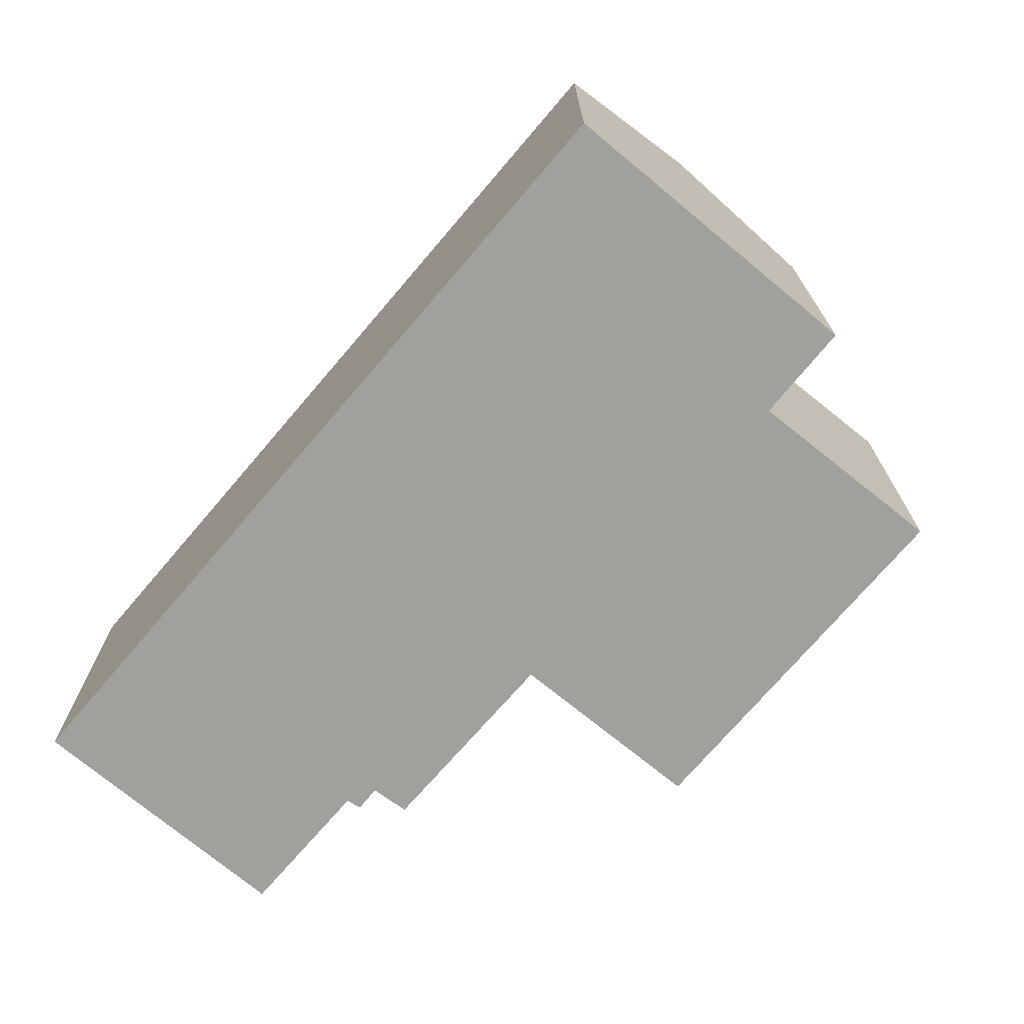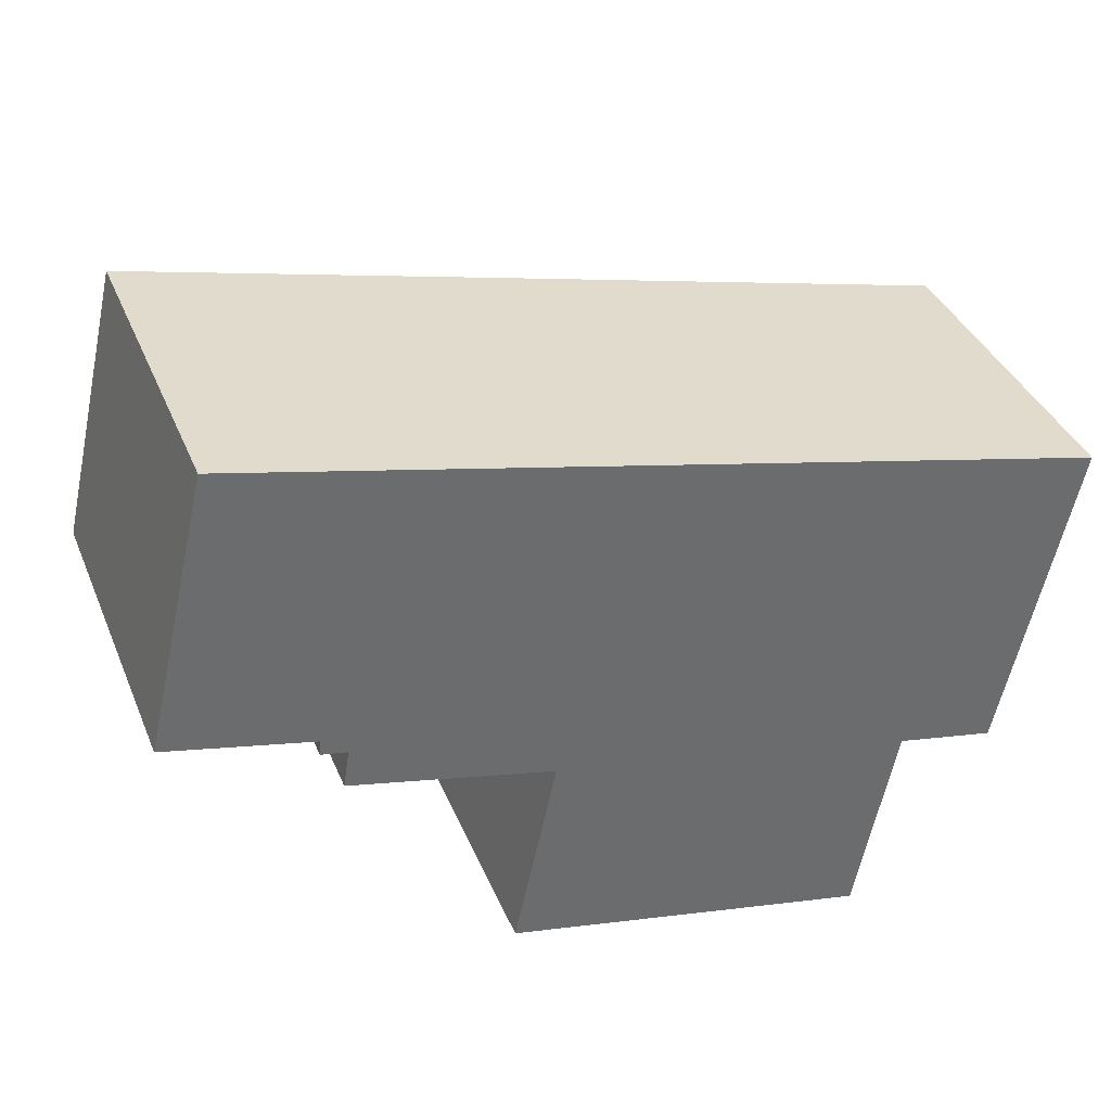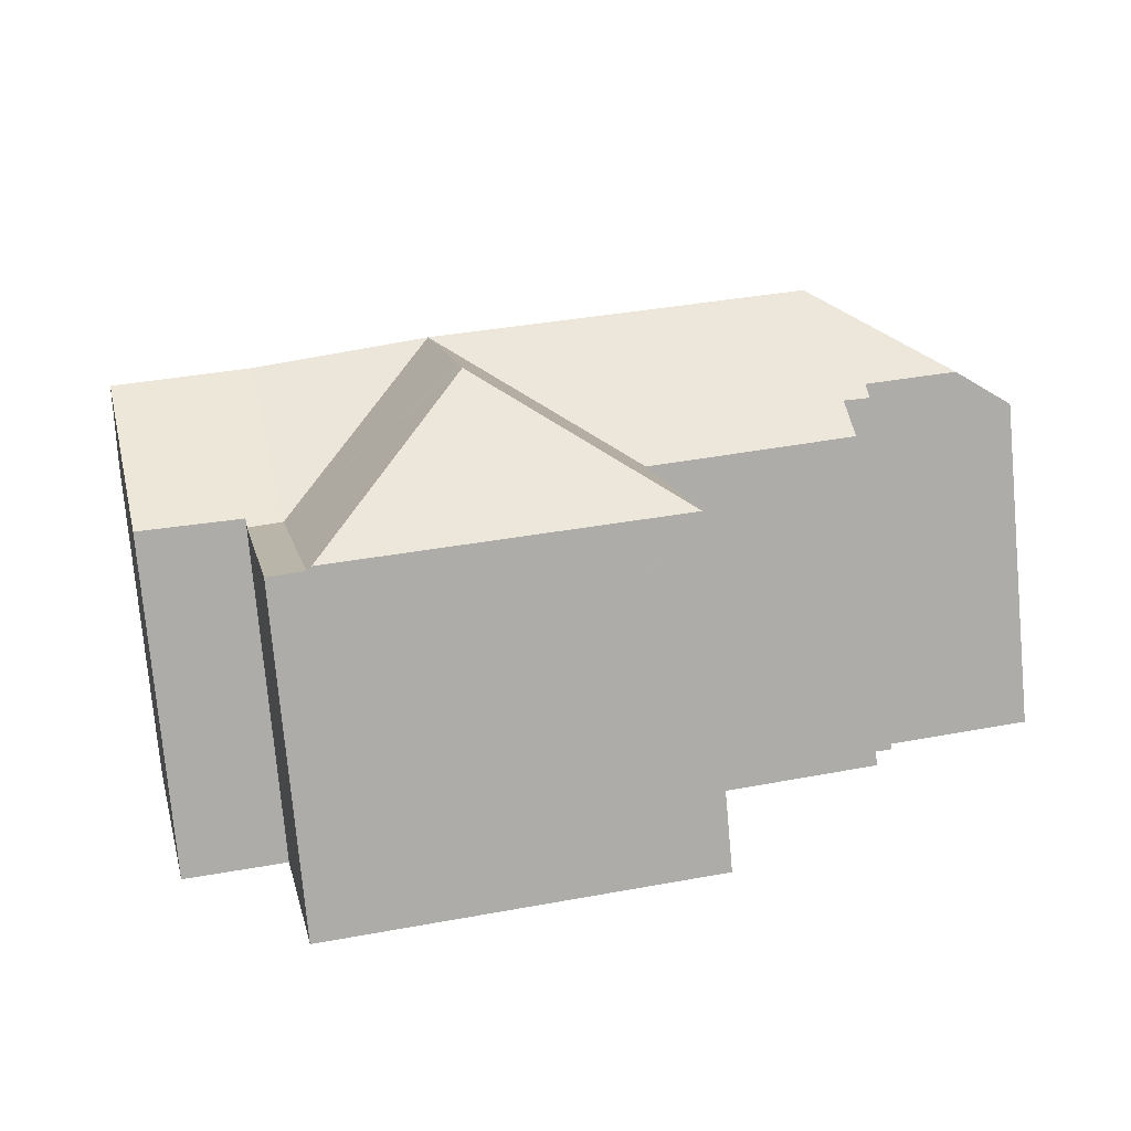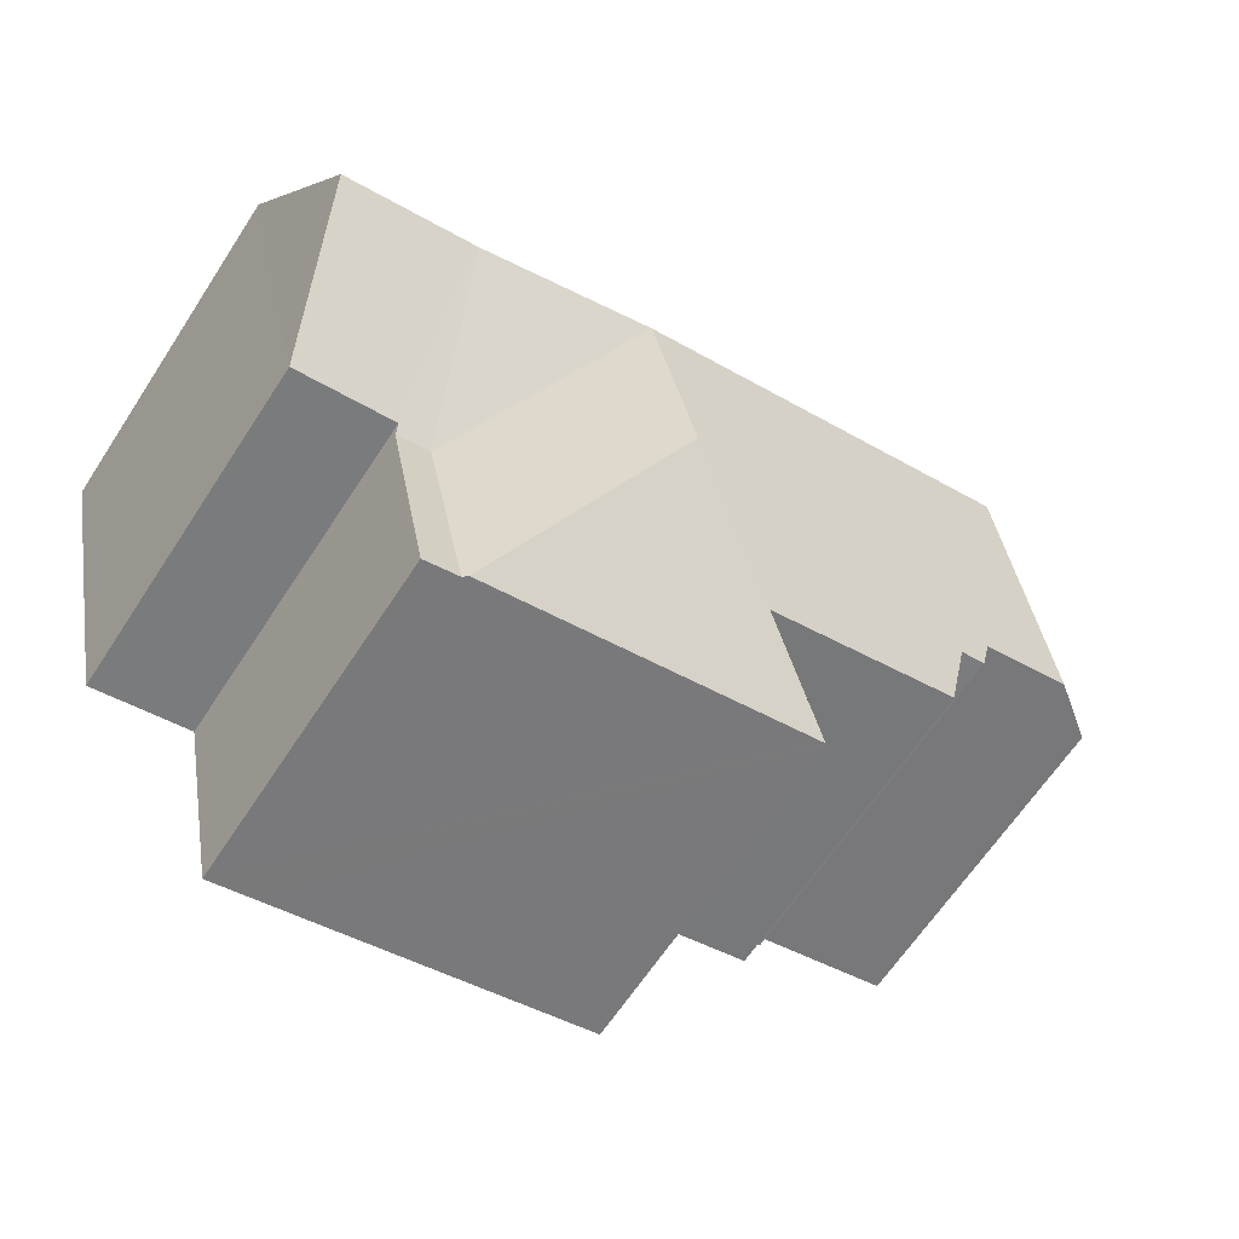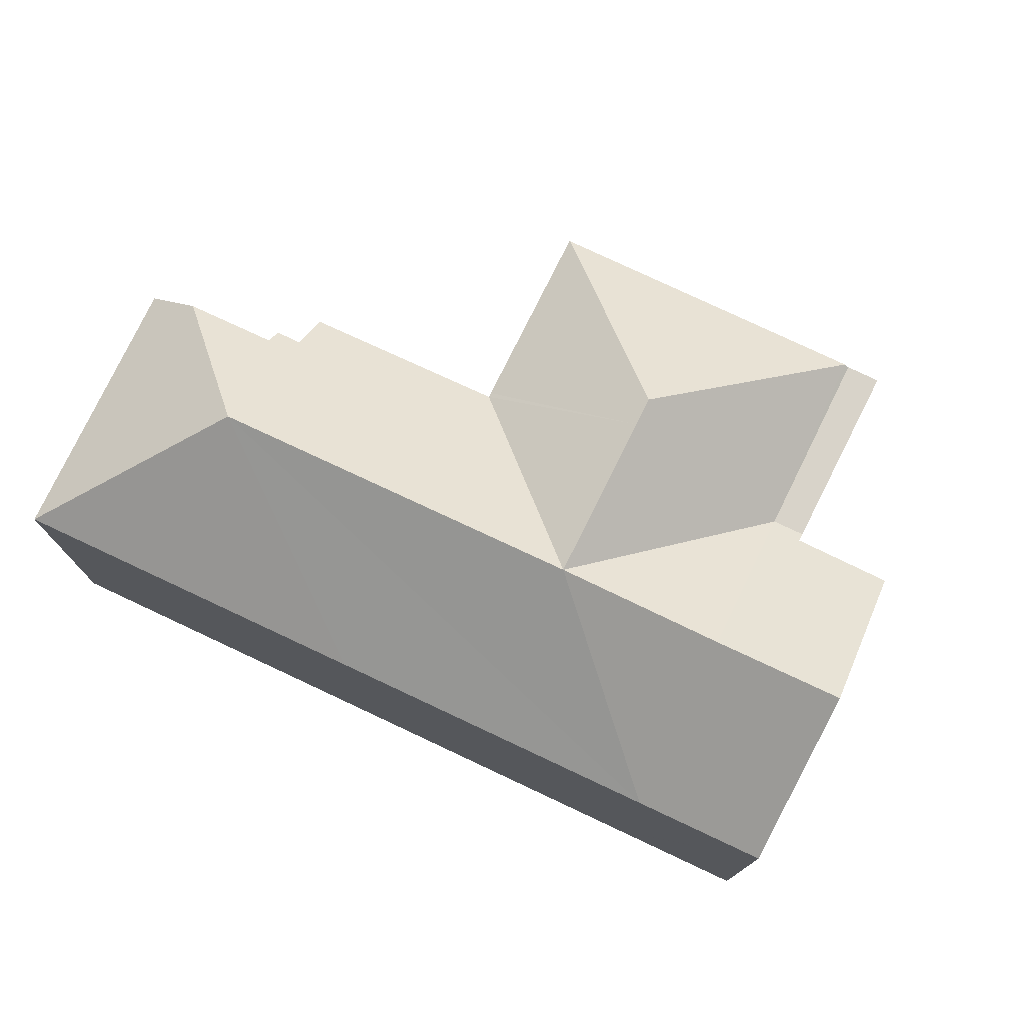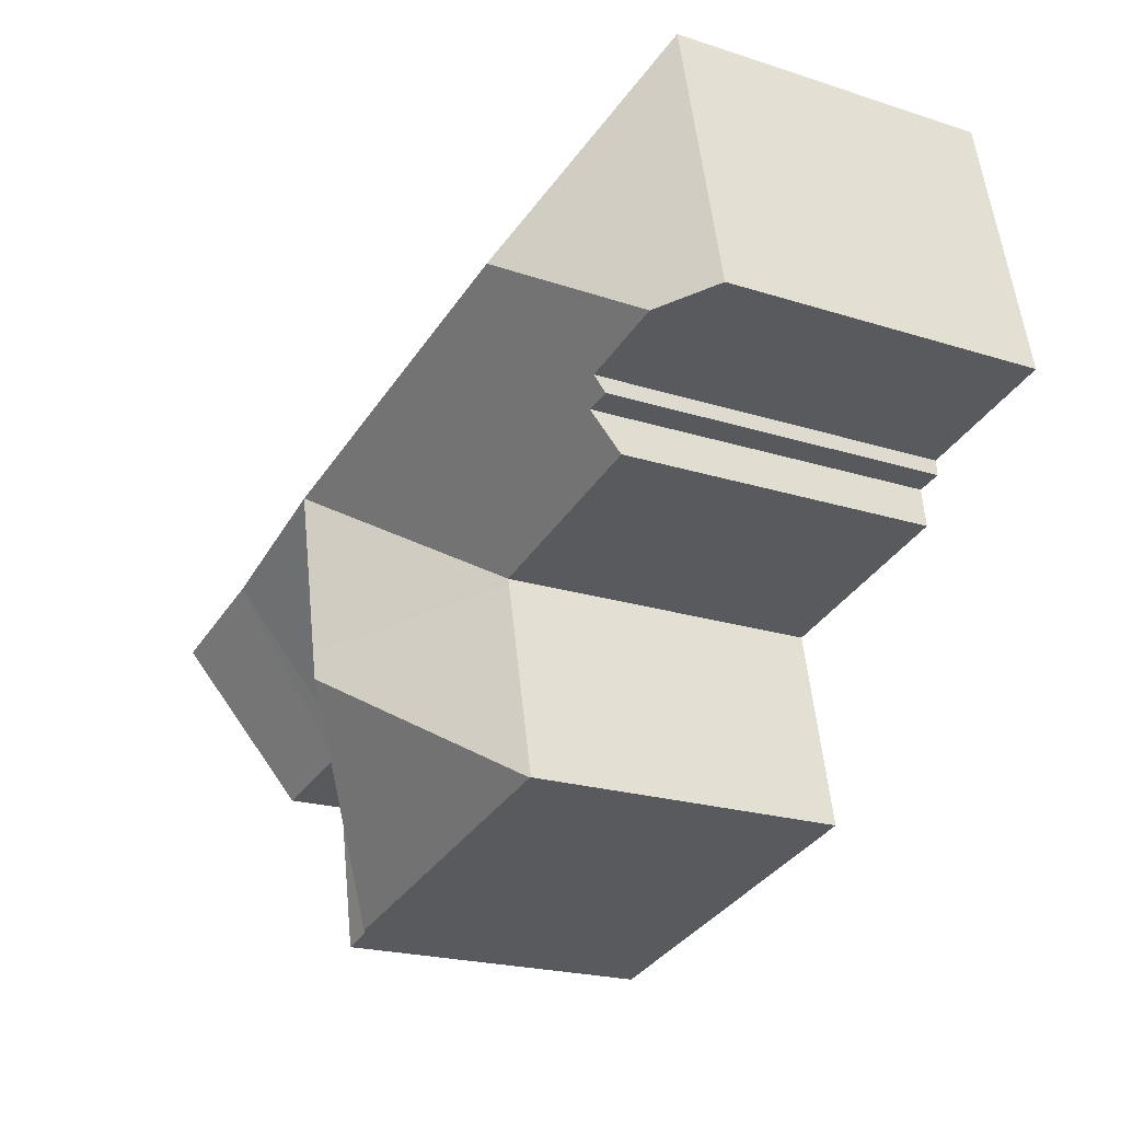
<metadata>
{"format":"obj","ext":"obj","renderer":"f3d","projection":"perspective","resolution":1024,"background":"white","views":[{"elev":-71.7,"azim":62.7,"up":"+Y"},{"elev":37.6,"azim":-20.9,"up":"+Z"},{"elev":-75.7,"azim":-174.8,"up":"+Z"},{"elev":-64.5,"azim":146.8,"up":"+Z"},{"elev":75.9,"azim":38.3,"up":"+Y"},{"elev":-21.0,"azim":-120.1,"up":"+Z"}]}
</metadata>
<code>
v  15.45 9.332 -1.157
v  18.99 6.949 1.662
v  18.23 9.332 -1.805
v  16.19 6.949 2.315
v  14.7 6.895 -4.727
v  15.42 7.018 -4.688
v  15.38 6.882 -4.886
v  17.5 7.05 -5.126
v  13.84 6.895 -8.791
v  14.56 6.882 -8.954
v  13.74 6.967 -8.769
v  11.01 9.508 -4.516
v  11.14 9.508 -3.897
v  11.9 9.508 -0.327
v  10.51 6.967 -8.043
v  6.813 6.967 -7.211
v  7.679 6.965 -3.089
v  6.794 6.953 -7.207
v  7.701 6.969 -2.988
v  3.048 7.796 -0.716
v  3.56 7.577 -1.15
v  3.014 7.565 -1.04
v  3.995 9.508 1.517
v  1.13 7.798 -0.266
v  7.608 6.969 -2.966
v  3.433 6.988 -1.965
v  8.342 9.508 0.503
v  0 6.967 4.266e-16
v  1.342 6.967 5.78
v  9.076 6.967 3.975
v  14.56 5.483e-16 -8.954
v  13.74 5.369e-16 -8.769
v  6.813 4.415e-16 -7.211
v  6.794 4.413e-16 -7.207
v  13.84 5.383e-16 -8.791
v  10.51 4.925e-16 -8.043
v  7.701 1.83e-16 -2.988
v  3.433 1.203e-16 -1.965
v  7.608 1.816e-16 -2.966
v  3.56 7.042e-17 -1.15
v  3.014 6.368e-17 -1.04
v  3.048 4.384e-17 -0.716
v  0 0 0
v  1.13 1.629e-17 -0.266
v  17.5 3.139e-16 -5.126
v  15.42 2.871e-16 -4.688
v  7.679 6.964 -3.089
v  7.679 1.891e-16 -3.089
v  1.342 -3.539e-16 5.78
v  9.076 -2.434e-16 3.975
v  16.09 -1.432e-16 2.338
v  16.12 -1.427e-16 2.33
v  18.99 -1.018e-16 1.662
v  16.19 -1.418e-16 2.315
v  18.23 1.105e-16 -1.805
v  15.38 2.992e-16 -4.886
g defaultobject
f 1 2 3
f 2 1 4
f 5 6 7
f 6 5 1
f 6 1 3
f 3 8 6
f 9 7 10
f 7 9 5
f 11 5 9
f 5 11 12
f 5 12 13
f 5 13 14
f 15 12 11
f 12 15 16
f 17 16 18
f 16 17 12
f 12 17 13
f 13 17 19
f 13 19 14
f 20 21 22
f 23 20 24
f 21 25 26
f 25 21 19
f 19 21 14
f 14 21 20
f 14 20 23
f 14 23 27
f 28 23 24
f 23 28 29
f 30 23 29
f 23 30 4
f 23 4 27
f 27 4 14
f 14 4 1
f 5 14 1
f 31 9 10
f 9 31 15
f 15 31 16
f 16 31 18
f 18 31 32
f 18 32 33
f 18 33 34
f 32 31 35
f 33 32 36
f 15 11 9
f 37 25 19
f 25 37 26
f 26 37 38
f 38 37 39
f 40 22 21
f 22 40 41
f 42 24 20
f 24 42 28
f 28 42 43
f 43 42 44
f 45 6 8
f 6 45 46
f 34 47 18
f 47 34 19
f 19 34 37
f 37 34 48
f 26 40 21
f 40 26 38
f 22 42 20
f 42 22 41
f 43 29 28
f 29 43 49
f 49 30 29
f 30 49 50
f 30 50 4
f 4 50 51
f 4 51 2
f 2 51 52
f 2 52 53
f 53 52 54
f 2 8 3
f 8 2 53
f 8 53 45
f 45 53 55
f 46 7 6
f 7 46 10
f 10 46 31
f 31 46 56
f 54 55 53
f 55 54 45
f 45 54 52
f 45 52 51
f 45 51 50
f 45 50 46
f 46 50 56
f 56 50 31
f 31 50 35
f 35 50 32
f 32 50 36
f 36 50 37
f 37 50 49
f 37 49 39
f 39 49 40
f 40 49 42
f 42 49 44
f 44 49 43
f 41 40 42
f 38 39 40
f 37 33 36
f 33 37 48
f 33 48 34

</code>
